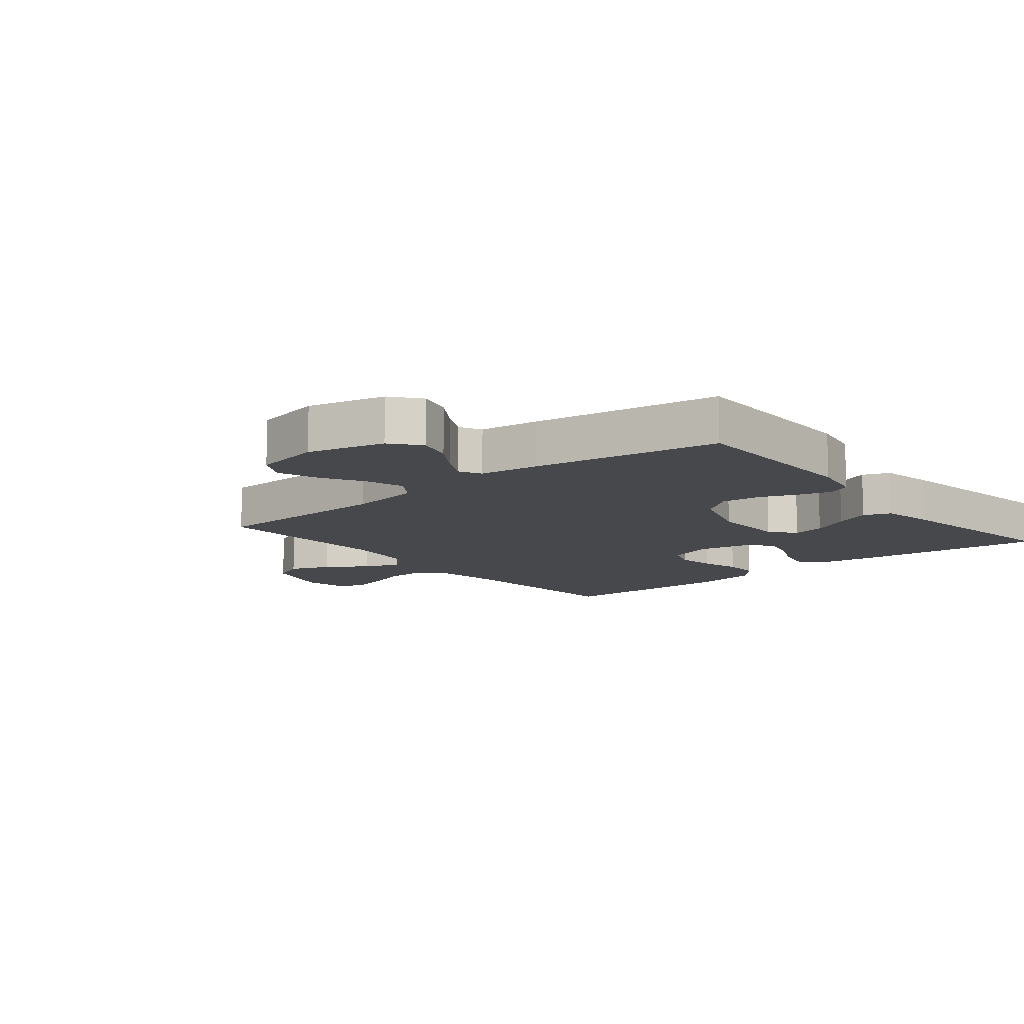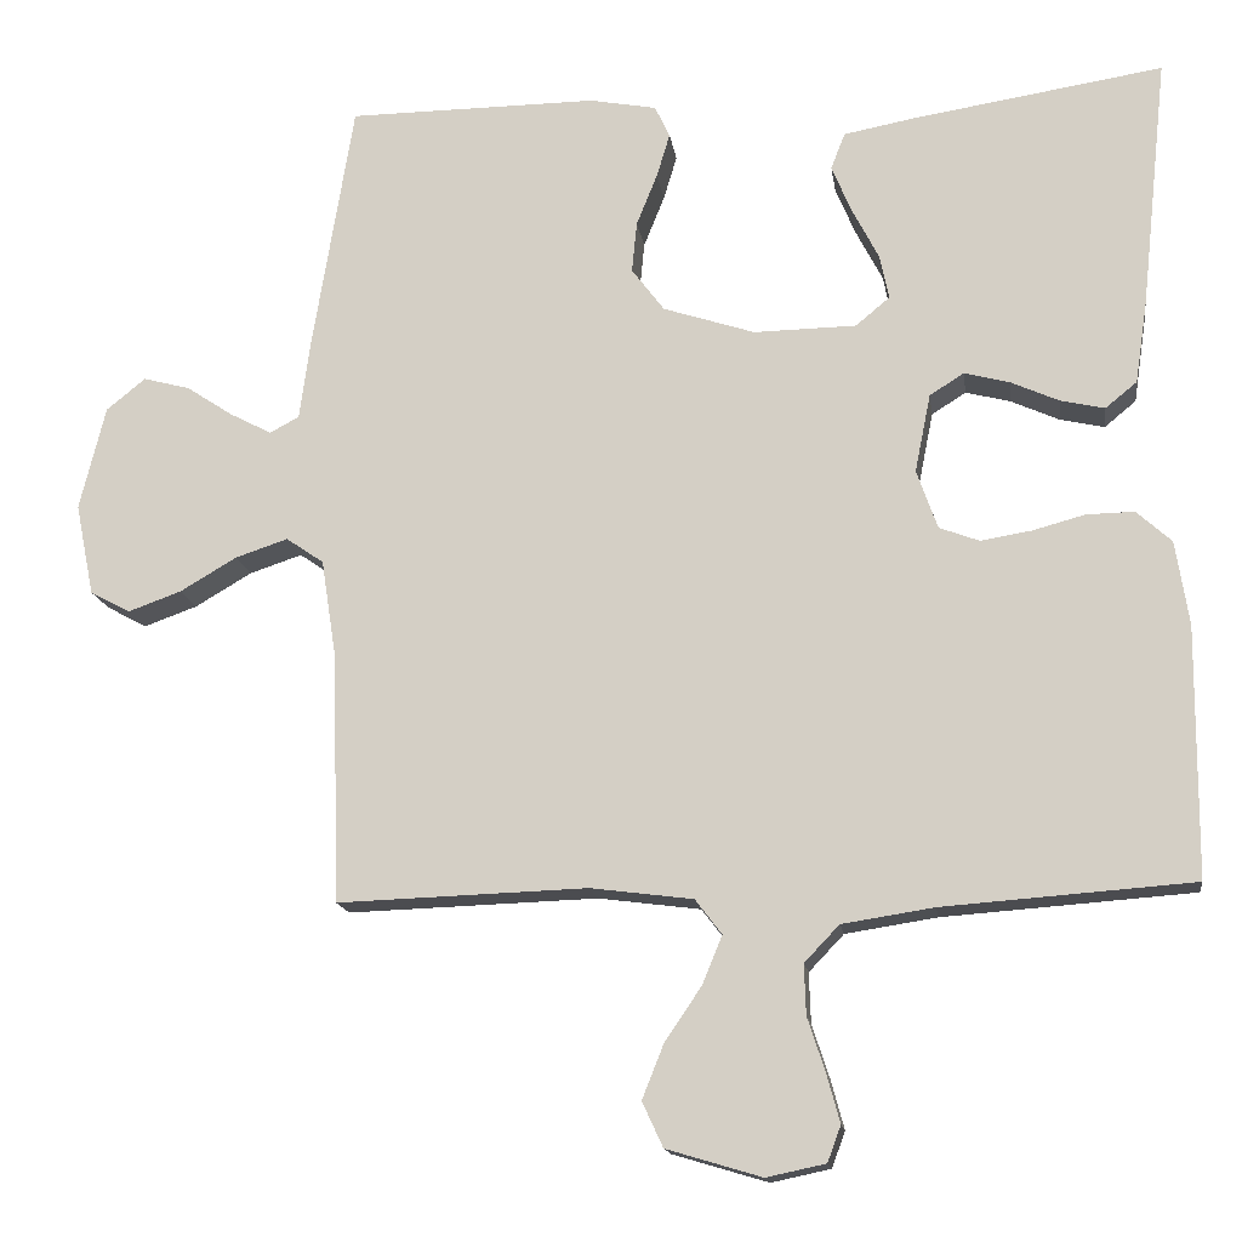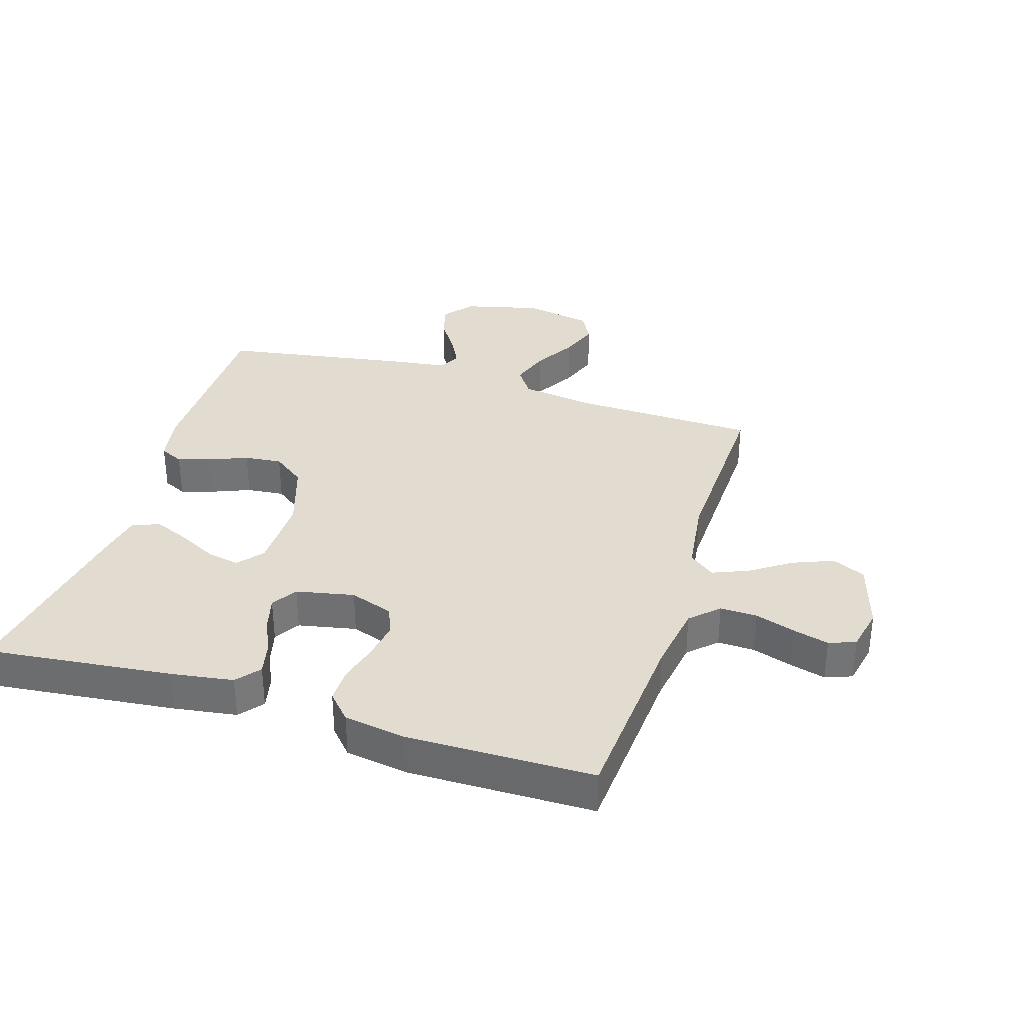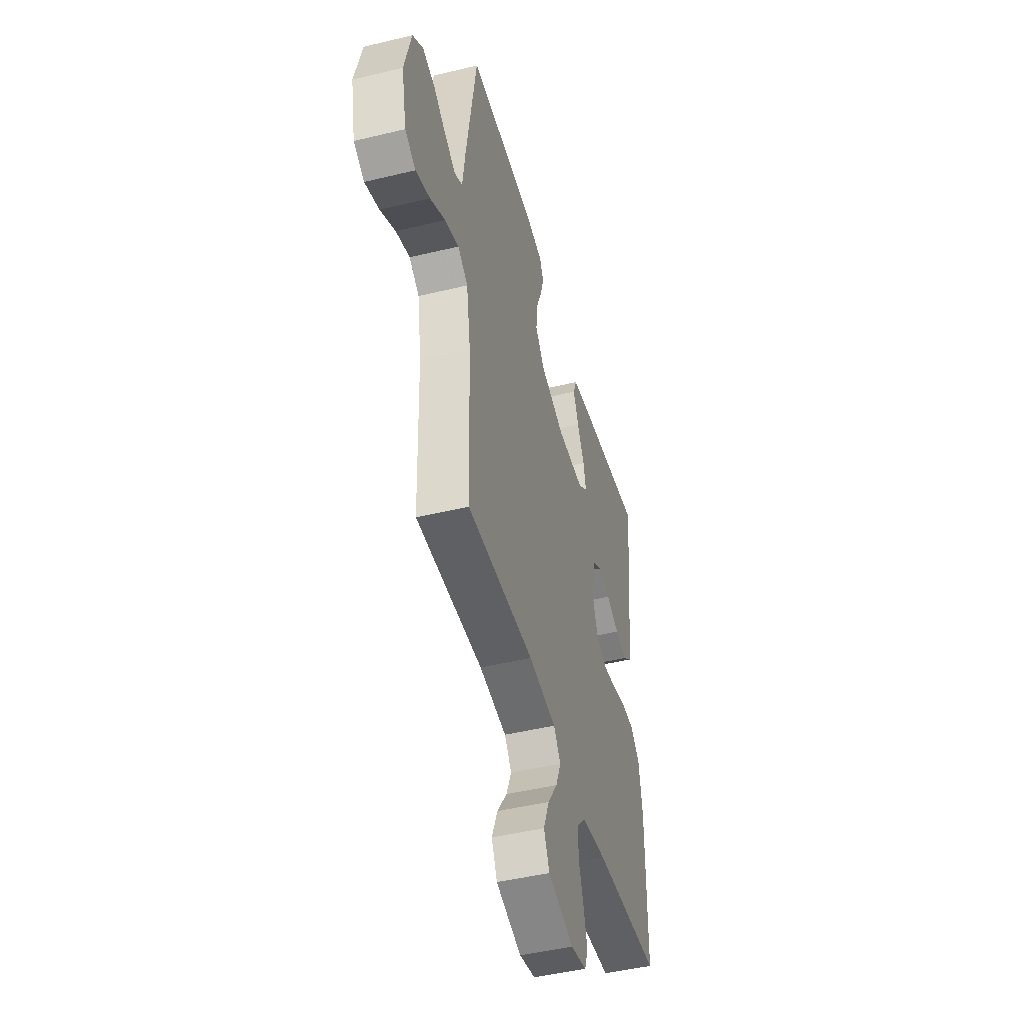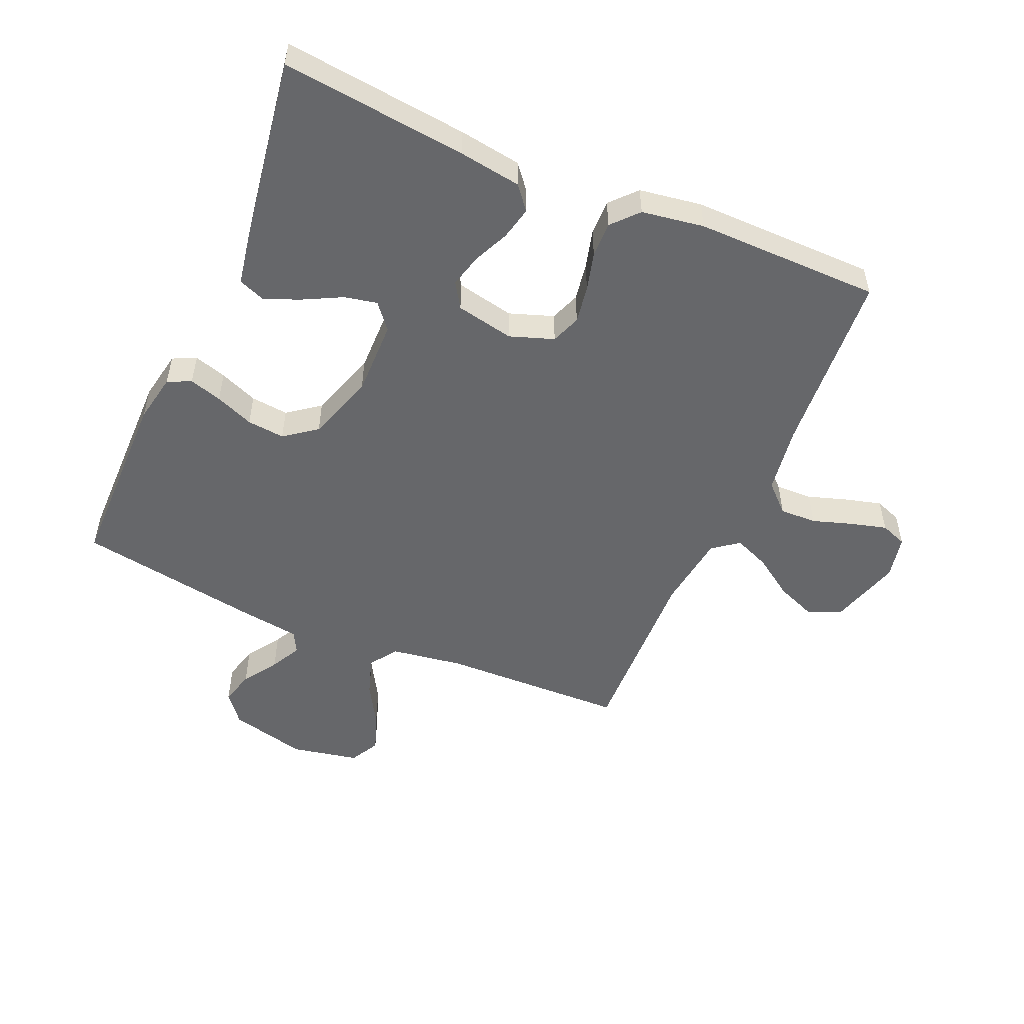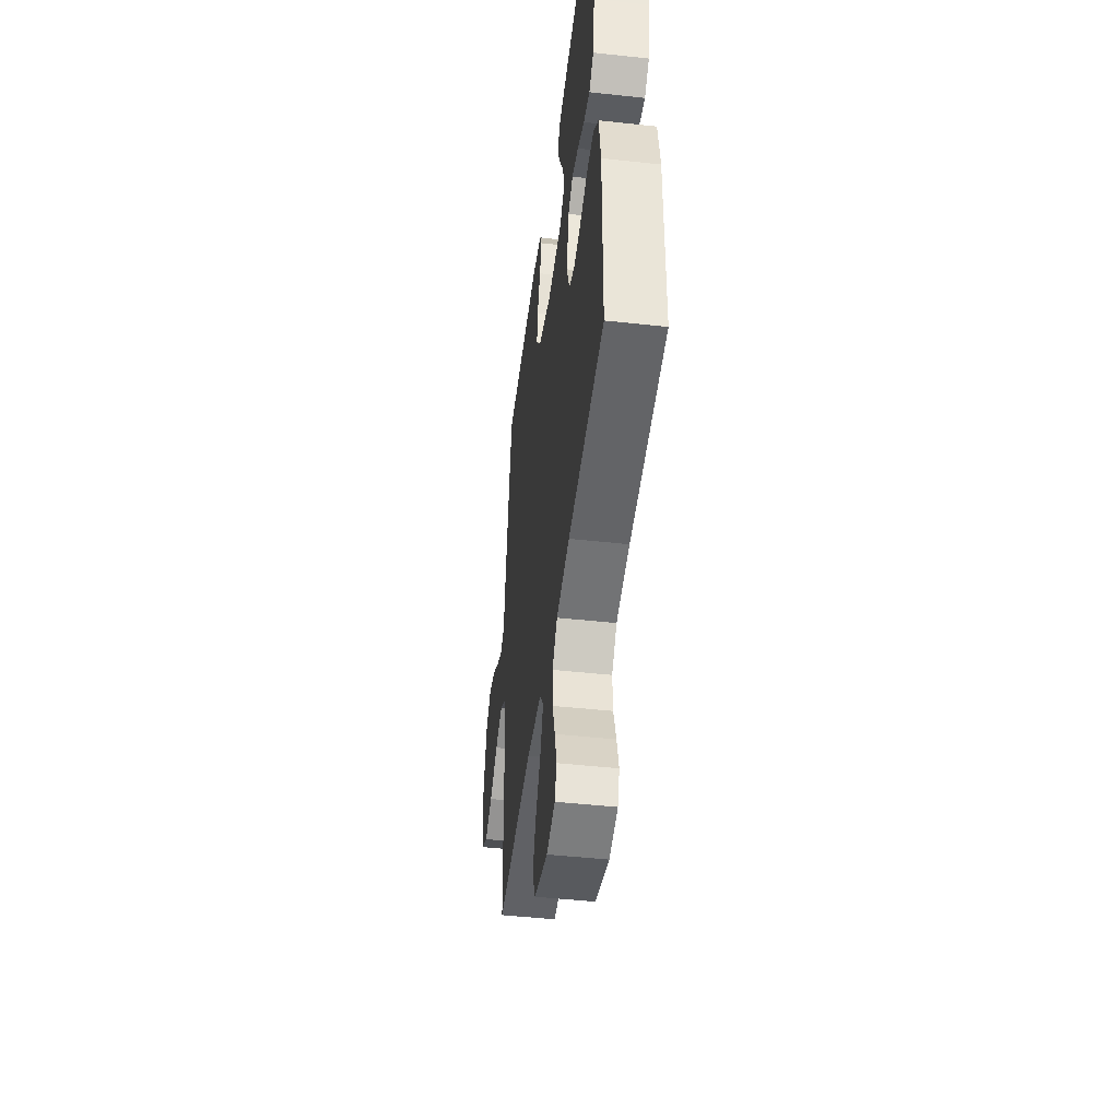
<metadata>
{"format":"obj","ext":"obj","renderer":"f3d","projection":"perspective","resolution":1024,"background":"white","views":[{"elev":-11.4,"azim":-50.6,"up":"+Y"},{"elev":-15.1,"azim":8.0,"up":"+Z"},{"elev":34.2,"azim":107.2,"up":"+Y"},{"elev":-46.6,"azim":-74.6,"up":"+Z"},{"elev":-52.1,"azim":66.5,"up":"+Y"},{"elev":-47.0,"azim":82.9,"up":"+Z"}]}
</metadata>
<code>
v 0.5 0.07 -0.5
v 0.2 0.07 -0.522
v 0.09 0.07 -0.539
v 0.048 0.07 -0.583
v 0.05 0.07 -0.643
v 0.071 0.07 -0.707
v 0.087 0.07 -0.766
v 0.071 0.07 -0.809
v 0 0.07 -0.824
v -0.114 0.07 -0.79
v -0.139 0.07 -0.736
v -0.113 0.07 -0.671
v -0.069 0.07 -0.606
v -0.045 0.07 -0.548
v -0.077 0.07 -0.506
v -0.2 0.07 -0.49
v -0.5 0.07 -0.5
v -0.509 0.07 -0.2
v -0.527 0.07 -0.083
v -0.572 0.07 -0.052
v -0.635 0.07 -0.073
v -0.703 0.07 -0.113
v -0.767 0.07 -0.136
v -0.815 0.07 -0.11
v -0.837 0.07 0
v -0.806 0.07 0.125
v -0.759 0.07 0.163
v -0.703 0.07 0.148
v -0.647 0.07 0.111
v -0.597 0.07 0.085
v -0.562 0.07 0.104
v -0.549 0.07 0.2
v -0.5 0.07 0.5
v -0.2 0.07 0.502
v -0.12 0.07 0.487
v -0.102 0.07 0.449
v -0.118 0.07 0.396
v -0.143 0.07 0.334
v -0.149 0.07 0.273
v -0.11 0.07 0.221
v 0 0.07 0.185
v 0.123 0.07 0.187
v 0.164 0.07 0.221
v 0.153 0.07 0.274
v 0.121 0.07 0.336
v 0.097 0.07 0.393
v 0.114 0.07 0.437
v 0.2 0.07 0.453
v 0.5 0.07 0.5
v 0.468 0.07 0.2
v 0.453 0.07 0.099
v 0.415 0.07 0.068
v 0.362 0.07 0.08
v 0.304 0.07 0.106
v 0.25 0.07 0.12
v 0.209 0.07 0.094
v 0.19 0.07 0
v 0.215 0.07 -0.071
v 0.263 0.07 -0.089
v 0.324 0.07 -0.079
v 0.387 0.07 -0.062
v 0.444 0.07 -0.061
v 0.486 0.07 -0.099
v 0.502 0.07 -0.2
v 0.5 0 -0.5
v 0.2 0 -0.522
v 0.09 0 -0.539
v 0.048 0 -0.583
v 0.05 0 -0.643
v 0.071 0 -0.707
v 0.087 0 -0.766
v 0.071 0 -0.809
v 0 0 -0.824
v -0.114 0 -0.79
v -0.139 0 -0.736
v -0.113 0 -0.671
v -0.069 0 -0.606
v -0.045 0 -0.548
v -0.077 0 -0.506
v -0.2 0 -0.49
v -0.5 0 -0.5
v -0.509 0 -0.2
v -0.527 0 -0.083
v -0.572 0 -0.052
v -0.635 0 -0.073
v -0.703 0 -0.113
v -0.767 0 -0.136
v -0.815 0 -0.11
v -0.837 0 0
v -0.806 0 0.125
v -0.759 0 0.163
v -0.703 0 0.148
v -0.647 0 0.111
v -0.597 0 0.085
v -0.562 0 0.104
v -0.549 0 0.2
v -0.5 0 0.5
v -0.2 0 0.502
v -0.12 0 0.487
v -0.102 0 0.449
v -0.118 0 0.396
v -0.143 0 0.334
v -0.149 0 0.273
v -0.11 0 0.221
v 0 0 0.185
v 0.123 0 0.187
v 0.164 0 0.221
v 0.153 0 0.274
v 0.121 0 0.336
v 0.097 0 0.393
v 0.114 0 0.437
v 0.2 0 0.453
v 0.5 0 0.5
v 0.468 0 0.2
v 0.453 0 0.099
v 0.415 0 0.068
v 0.362 0 0.08
v 0.304 0 0.106
v 0.25 0 0.12
v 0.209 0 0.094
v 0.19 0 0
v 0.215 0 -0.071
v 0.263 0 -0.089
v 0.324 0 -0.079
v 0.387 0 -0.062
v 0.444 0 -0.061
v 0.486 0 -0.099
v 0.502 0 -0.2
f 63 64 1 2
f 60 61 62 63
f 59 60 63 2
f 58 59 2 3
f 57 58 3 4
f 56 57 4
f 51 52 53 54
f 51 54 55
f 50 51 55
f 49 50 55
f 48 49 55 56
f 44 45 46 47
f 44 47 48 56
f 35 36 37 38
f 33 34 35 38
f 31 32 33 38
f 31 38 39
f 30 31 39 40
f 26 27 28 29
f 26 29 30
f 25 26 30
f 21 22 23 24
f 20 21 24 25
f 16 17 18
f 15 16 18 19
f 10 11 12 13
f 10 13 14
f 9 10 14
f 8 9 14
f 5 6 7 8
f 5 8 14
f 4 5 14 15
f 43 44 56
f 42 43 56 4
f 41 42 4 15
f 40 41 15 19
f 20 25 30 40
f 19 20 40
f 66 65 128 127
f 127 126 125 124
f 66 127 124 123
f 67 66 123 122
f 68 67 122 121
f 68 121 120
f 118 117 116 115
f 119 118 115
f 119 115 114
f 119 114 113
f 120 119 113 112
f 111 110 109 108
f 120 112 111 108
f 102 101 100 99
f 102 99 98 97
f 102 97 96 95
f 103 102 95
f 104 103 95 94
f 93 92 91 90
f 94 93 90
f 94 90 89
f 88 87 86 85
f 89 88 85 84
f 82 81 80
f 83 82 80 79
f 77 76 75 74
f 78 77 74
f 78 74 73
f 78 73 72
f 72 71 70 69
f 78 72 69
f 79 78 69 68
f 120 108 107
f 68 120 107 106
f 79 68 106 105
f 83 79 105 104
f 104 94 89 84
f 104 84 83
f 1 65 66 2
f 2 66 67 3
f 3 67 68 4
f 4 68 69 5
f 5 69 70 6
f 6 70 71 7
f 7 71 72 8
f 8 72 73 9
f 9 73 74 10
f 10 74 75 11
f 11 75 76 12
f 12 76 77 13
f 13 77 78 14
f 14 78 79 15
f 15 79 80 16
f 16 80 81 17
f 17 81 82 18
f 18 82 83 19
f 19 83 84 20
f 20 84 85 21
f 21 85 86 22
f 22 86 87 23
f 23 87 88 24
f 24 88 89 25
f 25 89 90 26
f 26 90 91 27
f 27 91 92 28
f 28 92 93 29
f 29 93 94 30
f 30 94 95 31
f 31 95 96 32
f 32 96 97 33
f 33 97 98 34
f 34 98 99 35
f 35 99 100 36
f 36 100 101 37
f 37 101 102 38
f 38 102 103 39
f 39 103 104 40
f 40 104 105 41
f 41 105 106 42
f 42 106 107 43
f 43 107 108 44
f 44 108 109 45
f 45 109 110 46
f 46 110 111 47
f 47 111 112 48
f 48 112 113 49
f 49 113 114 50
f 50 114 115 51
f 51 115 116 52
f 52 116 117 53
f 53 117 118 54
f 54 118 119 55
f 55 119 120 56
f 56 120 121 57
f 57 121 122 58
f 58 122 123 59
f 59 123 124 60
f 60 124 125 61
f 61 125 126 62
f 62 126 127 63
f 63 127 128 64
f 64 128 65 1

</code>
